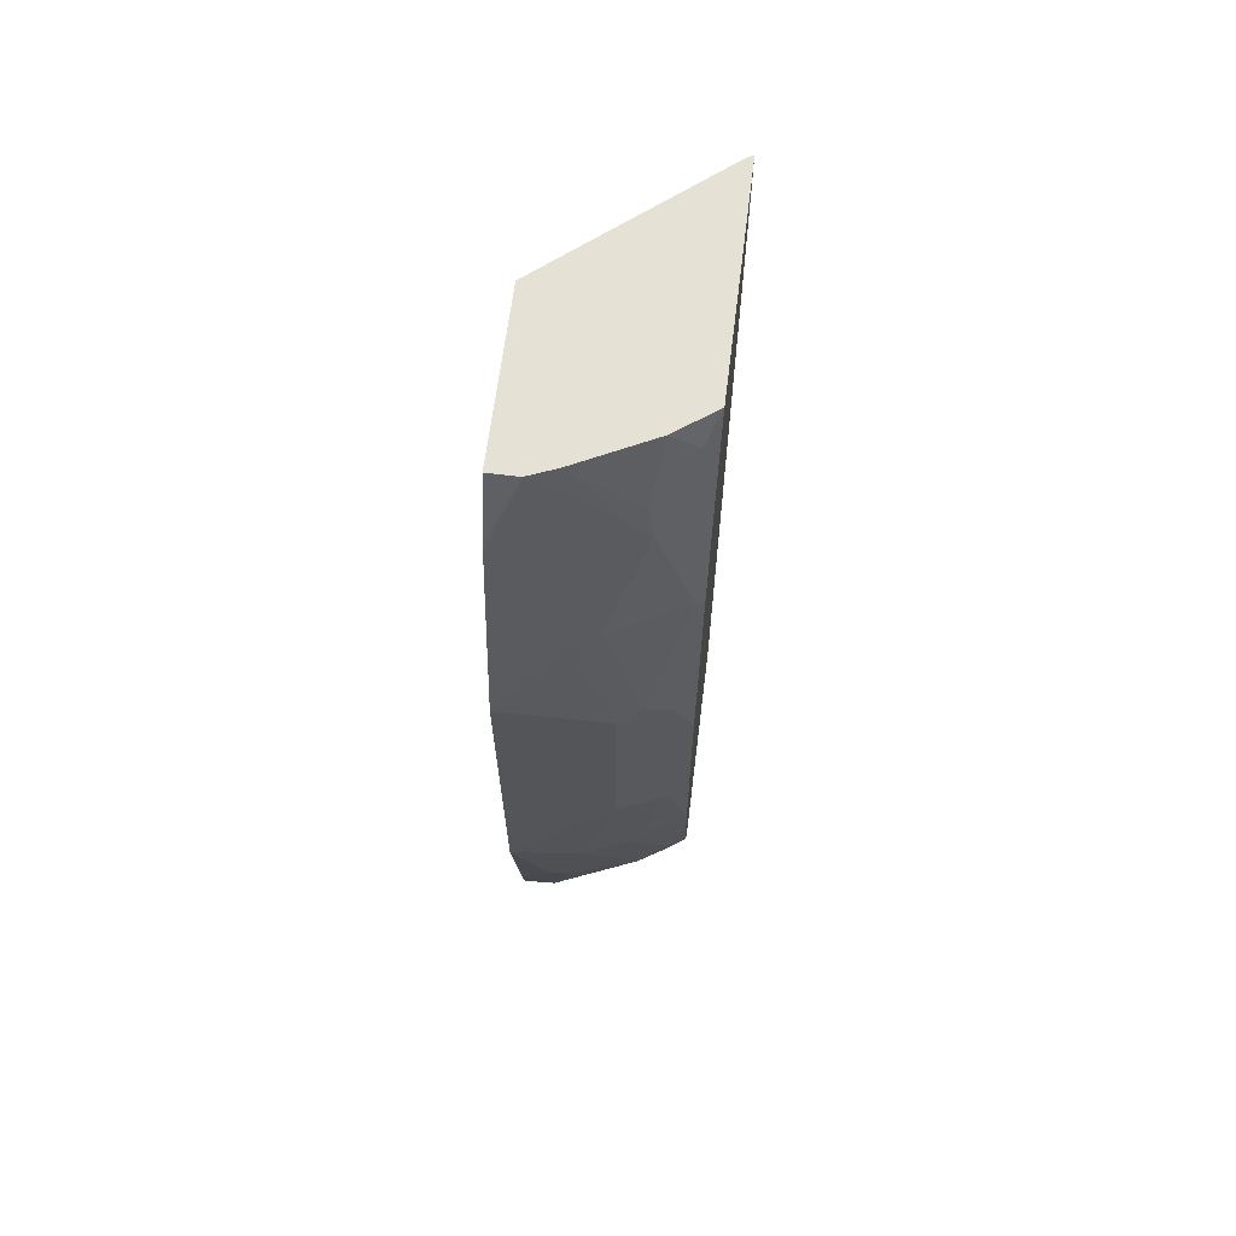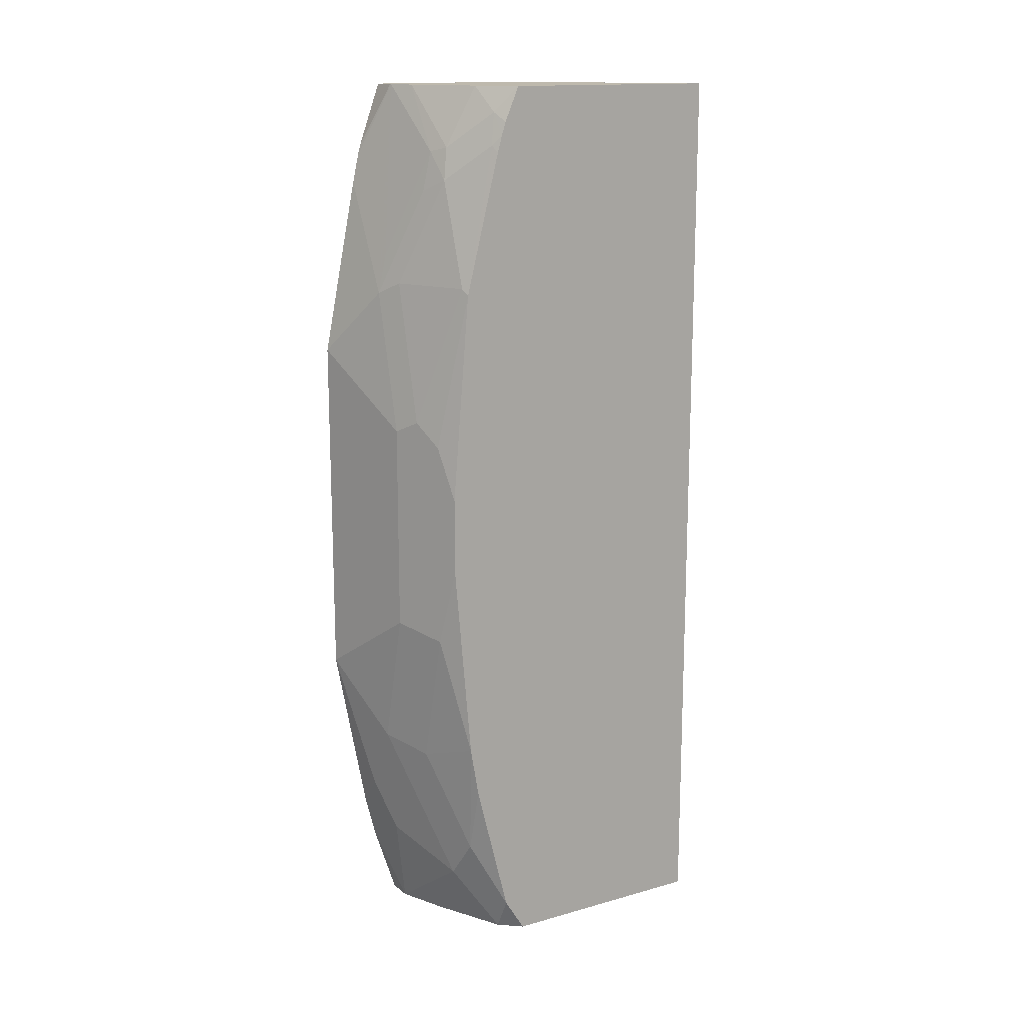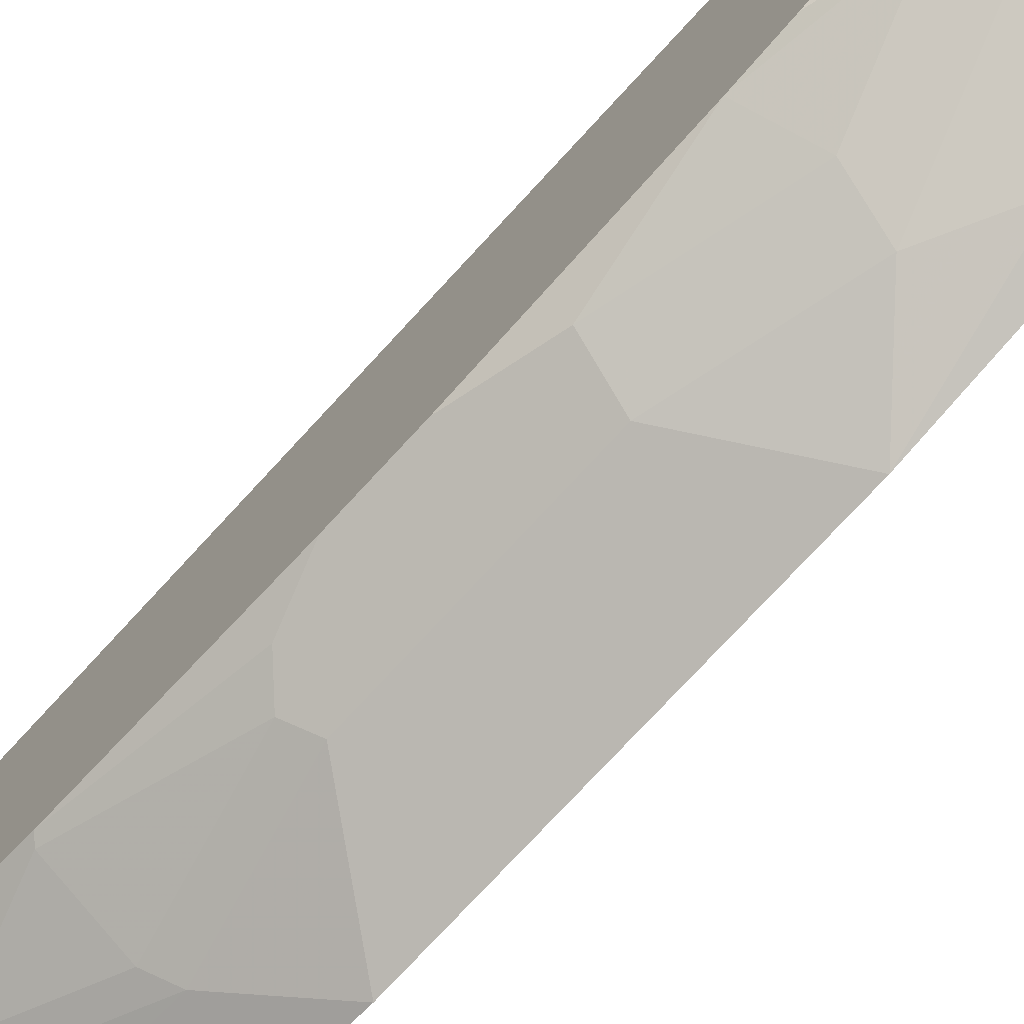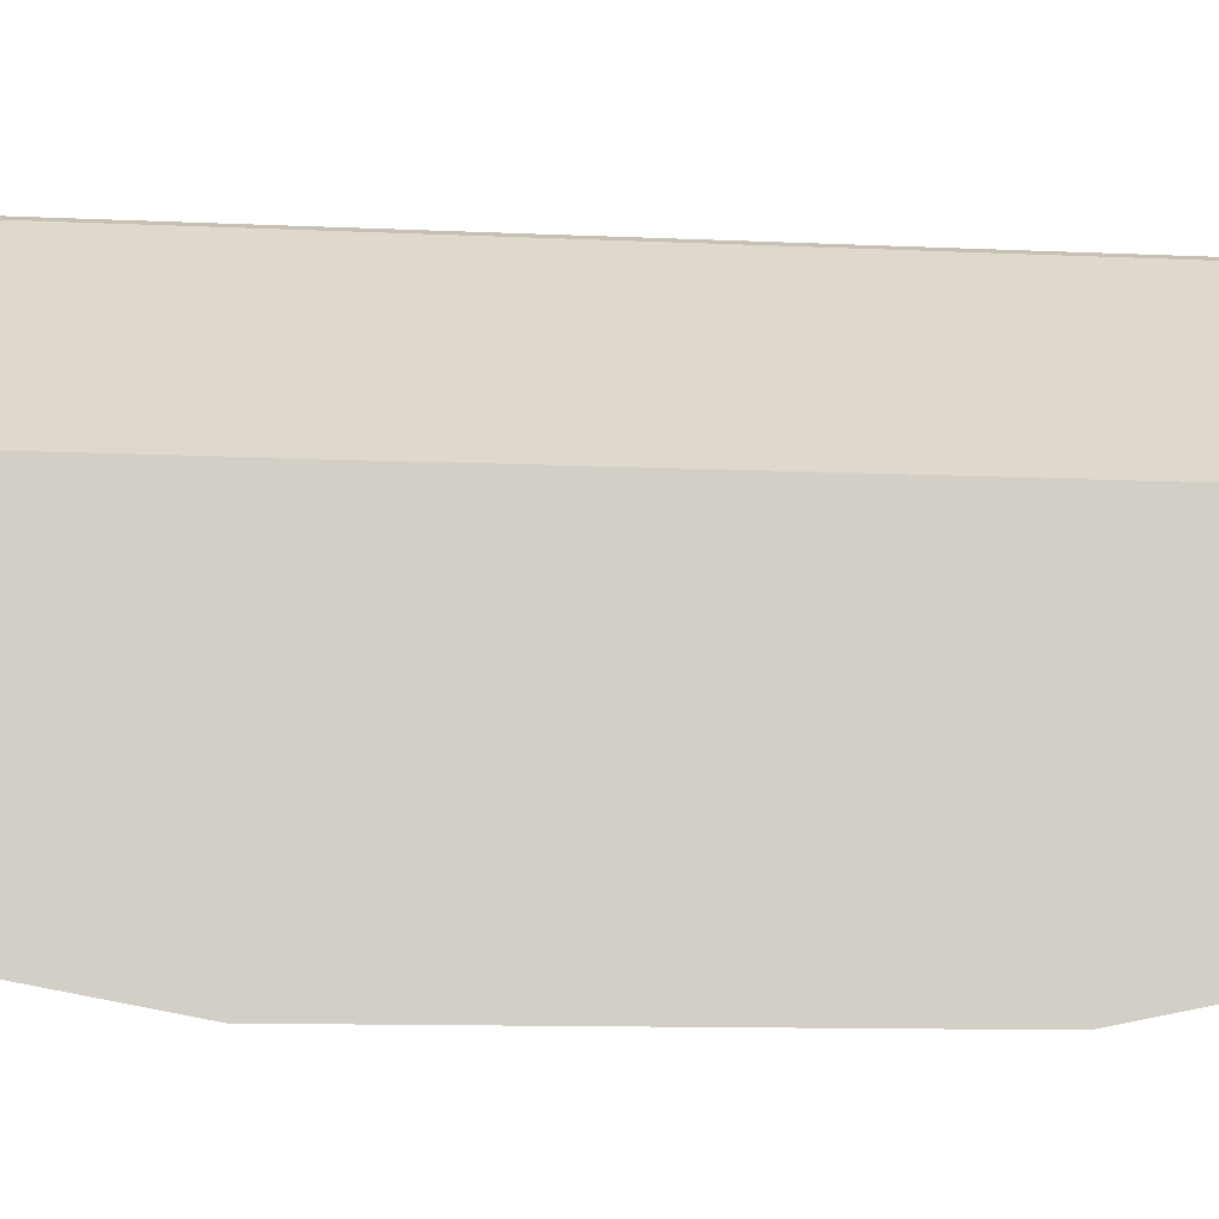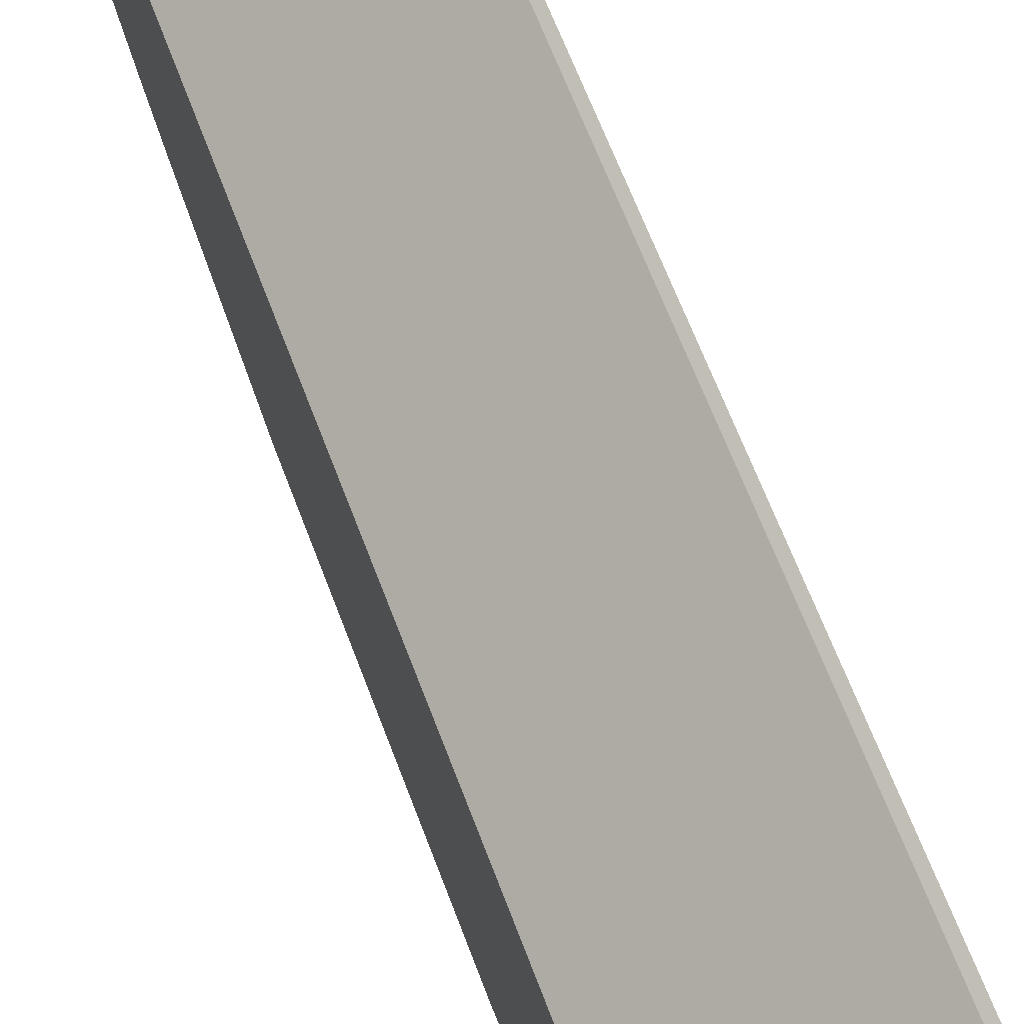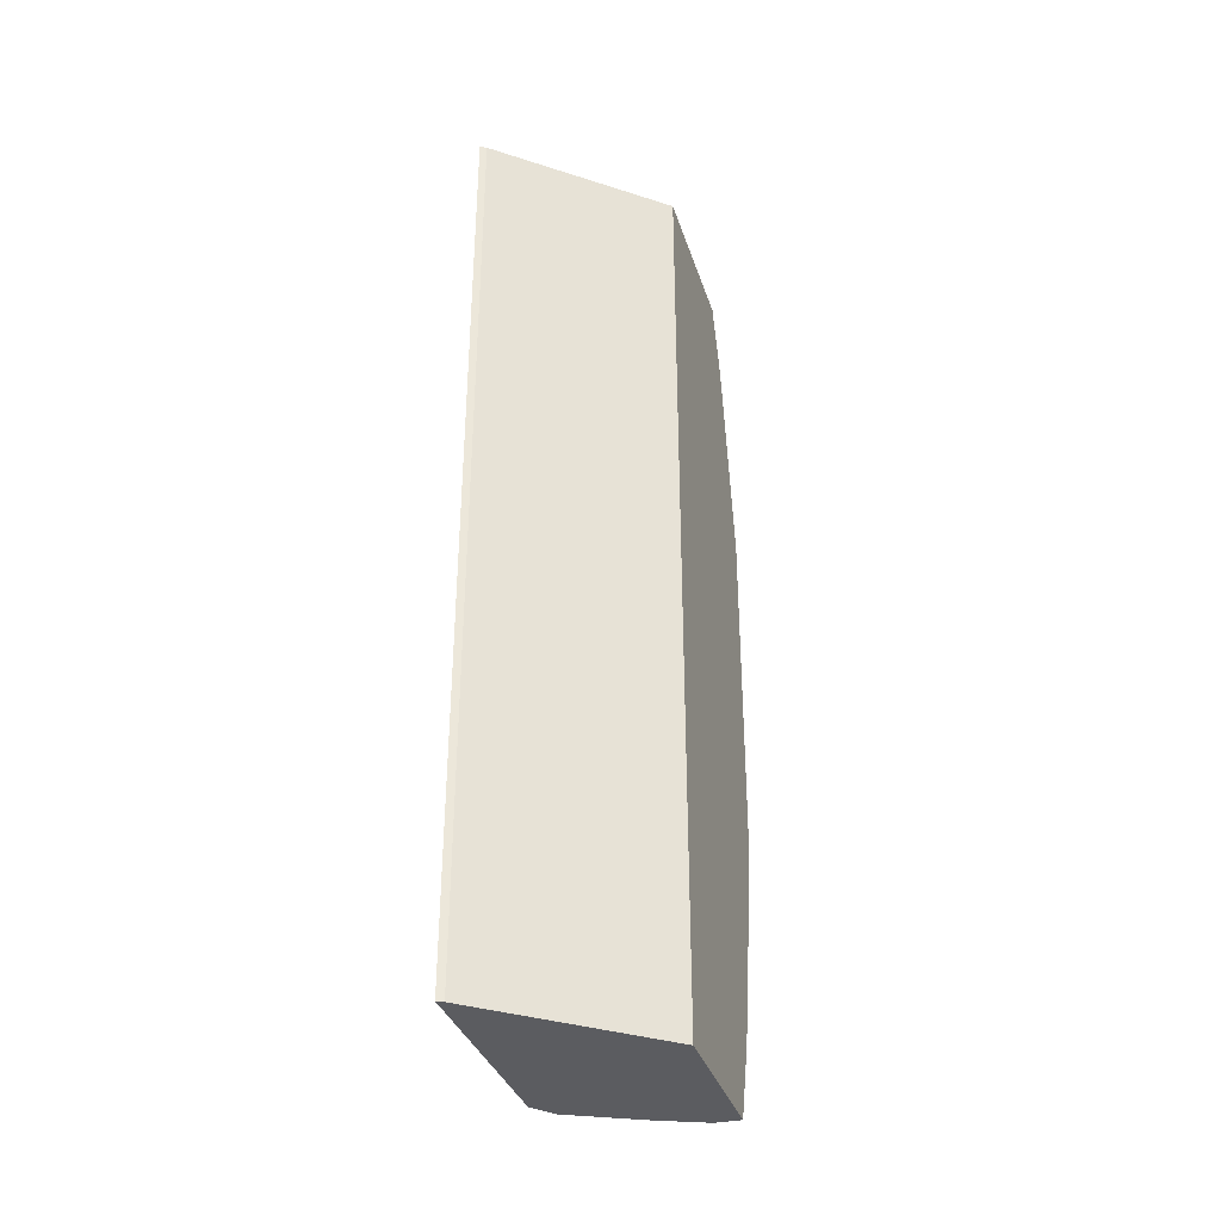
<metadata>
{"format":"obj","ext":"obj","renderer":"f3d","projection":"perspective","resolution":1024,"background":"white","views":[{"elev":64.9,"azim":-172.9,"up":"+Y"},{"elev":15.1,"azim":-120.7,"up":"+Y"},{"elev":-74.9,"azim":-42.6,"up":"+Z"},{"elev":-8.3,"azim":81.5,"up":"+Z"},{"elev":65.1,"azim":159.4,"up":"+Z"},{"elev":-35.2,"azim":16.9,"up":"+Y"}]}
</metadata>
<code>
v -0.3222 0.472 -0.2394
v -0.3155 0.472 -0.2427
v -0.3222 0.472 -0.4698
v -0.3222 -0.485 -0.2394
v -0.1533 0.472 -0.3785
v -0.3155 -0.485 -0.2427
v -0.2828 0.472 -0.4985
v -0.3094 0.446 -0.4915
v -0.3222 0.4364 -0.4851
v -0.3222 -0.485 -0.4626
v -0.1533 0.472 -0.5461
v -0.1533 -0.485 -0.3785
v -0.21 0.472 -0.5349
v -0.273 0.4095 -0.5279
v -0.2791 0.3762 -0.5339
v -0.3155 0.4125 -0.4975
v -0.3222 0.4234 -0.4892
v -0.3035 -0.485 -0.4855
v -0.3222 -0.4487 -0.4851
v -0.182 0.472 -0.5461
v -0.1533 0.4069 -0.5696
v -0.1533 -0.485 -0.5445
v -0.1835 0.472 -0.5457
v -0.2548 0.4049 -0.537
v -0.2548 0.364 -0.5461
v -0.2184 0.2548 -0.5825
v -0.2427 0.267 -0.5703
v -0.3155 0.267 -0.5339
v -0.3222 0.2603 -0.5306
v -0.3222 0.4059 -0.4942
v -0.2307 -0.485 -0.5219
v -0.3094 -0.455 -0.4915
v -0.3034 -0.3761 -0.5218
v -0.273 -0.4186 -0.5279
v -0.3222 -0.3031 -0.5215
v -0.1533 0.3959 -0.5724
v -0.1533 -0.4081 -0.5696
v -0.1797 -0.485 -0.5437
v -0.1533 0.3678 -0.5787
v -0.2184 0.2957 -0.5734
v -0.1533 0.1858 -0.615
v -0.2548 0.1092 -0.5825
v -0.2791 0.1213 -0.5703
v -0.3034 0.09702 -0.5582
v -0.3222 0.04184 -0.5488
v -0.2366 -0.3094 -0.5643
v -0.3222 -0.2493 -0.5306
v -0.267 -0.2669 -0.5582
v -0.2002 -0.3822 -0.5643
v -0.1533 -0.3625 -0.581
v -0.182 -0.3276 -0.5825
v -0.1533 -0.1782 -0.615
v -0.2548 -0.1092 -0.5825
v -0.3222 -0.03909 -0.5488
v -0.2184 -0.2548 -0.5825
v -0.3034 -0.1213 -0.5582
f 28 43 29
f 23 40 24
f 24 40 26
f 24 26 25
f 26 41 42
f 27 42 43
f 26 39 41
f 27 43 28
f 23 26 40
f 26 42 27
f 23 39 26
f 18 19 32
f 22 38 37
f 20 36 23
f 20 21 36
f 19 33 32
f 19 35 33
f 18 34 31
f 18 33 34
f 18 32 33
f 16 29 30
f 16 30 17
f 29 43 44
f 23 36 39
f 29 44 45
f 48 56 55
f 33 46 34
f 15 29 16
f 53 55 56
f 52 55 53
f 51 55 52
f 50 51 52
f 47 56 48
f 53 56 54
f 46 51 49
f 46 55 51
f 43 45 44
f 42 54 45
f 31 34 38
f 42 53 54
f 41 53 42
f 41 52 53
f 38 51 50
f 38 49 51
f 37 38 50
f 34 49 38
f 34 46 49
f 33 55 46
f 33 48 55
f 33 47 48
f 33 35 47
f 42 45 43
f 15 28 29
f 47 54 56
f 15 26 27
f 3 8 9
f 3 7 8
f 2 12 5
f 2 6 12
f 1 6 2
f 1 4 6
f 1 10 4
f 1 19 10
f 1 35 19
f 1 47 35
f 1 54 47
f 4 10 18
f 1 45 54
f 1 17 30
f 1 9 17
f 1 3 9
f 1 7 3
f 1 13 7
f 1 23 13
f 1 20 23
f 1 11 20
f 1 5 11
f 1 2 5
f 15 27 28
f 1 29 45
f 4 18 31
f 1 30 29
f 4 38 22
f 4 31 38
f 15 25 26
f 15 24 25
f 14 24 15
f 13 24 14
f 13 23 24
f 11 21 20
f 8 17 9
f 8 16 17
f 8 15 16
f 8 14 15
f 7 14 8
f 10 19 18
f 5 37 50
f 5 21 11
f 5 36 21
f 5 39 36
f 5 41 39
f 5 52 41
f 5 50 52
f 4 22 12
f 5 22 37
f 5 12 22
f 4 12 6
f 7 13 14

</code>
